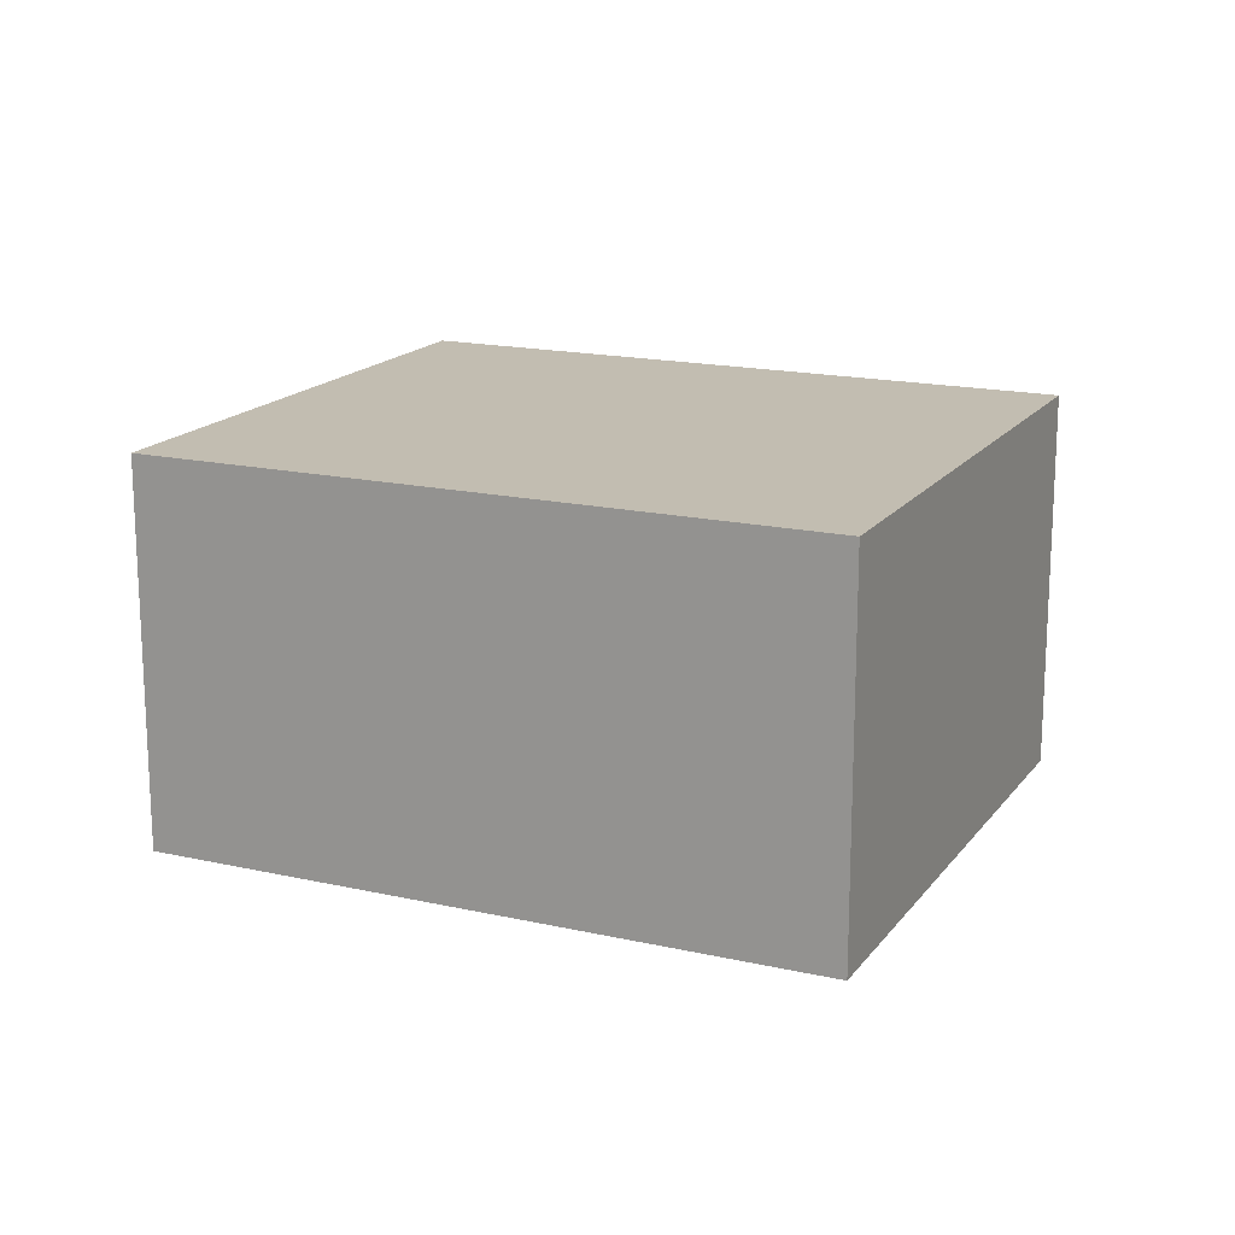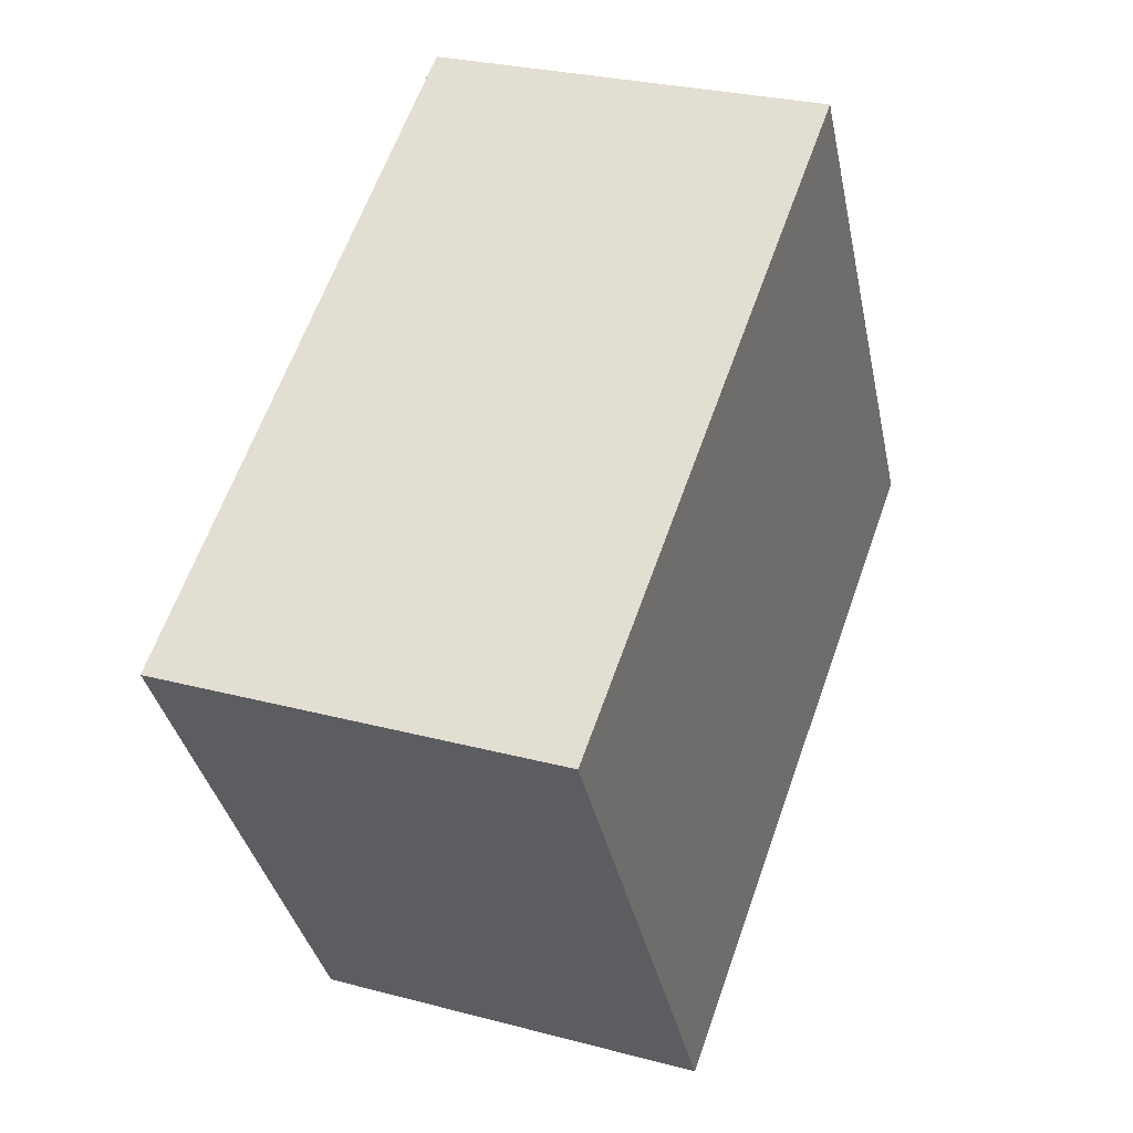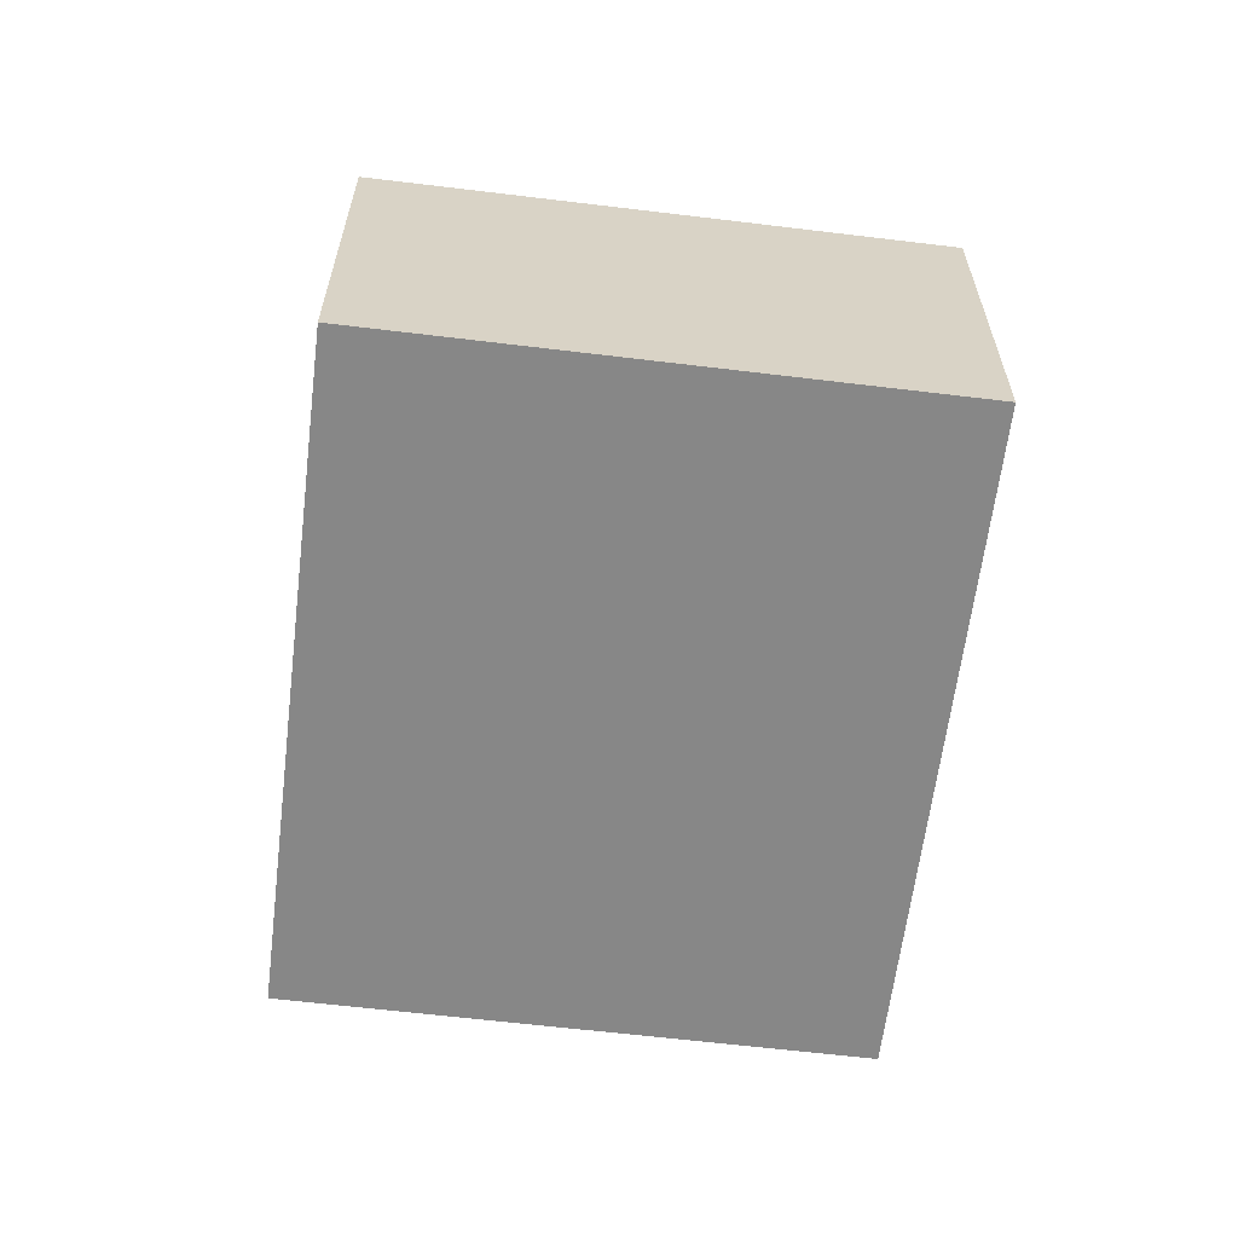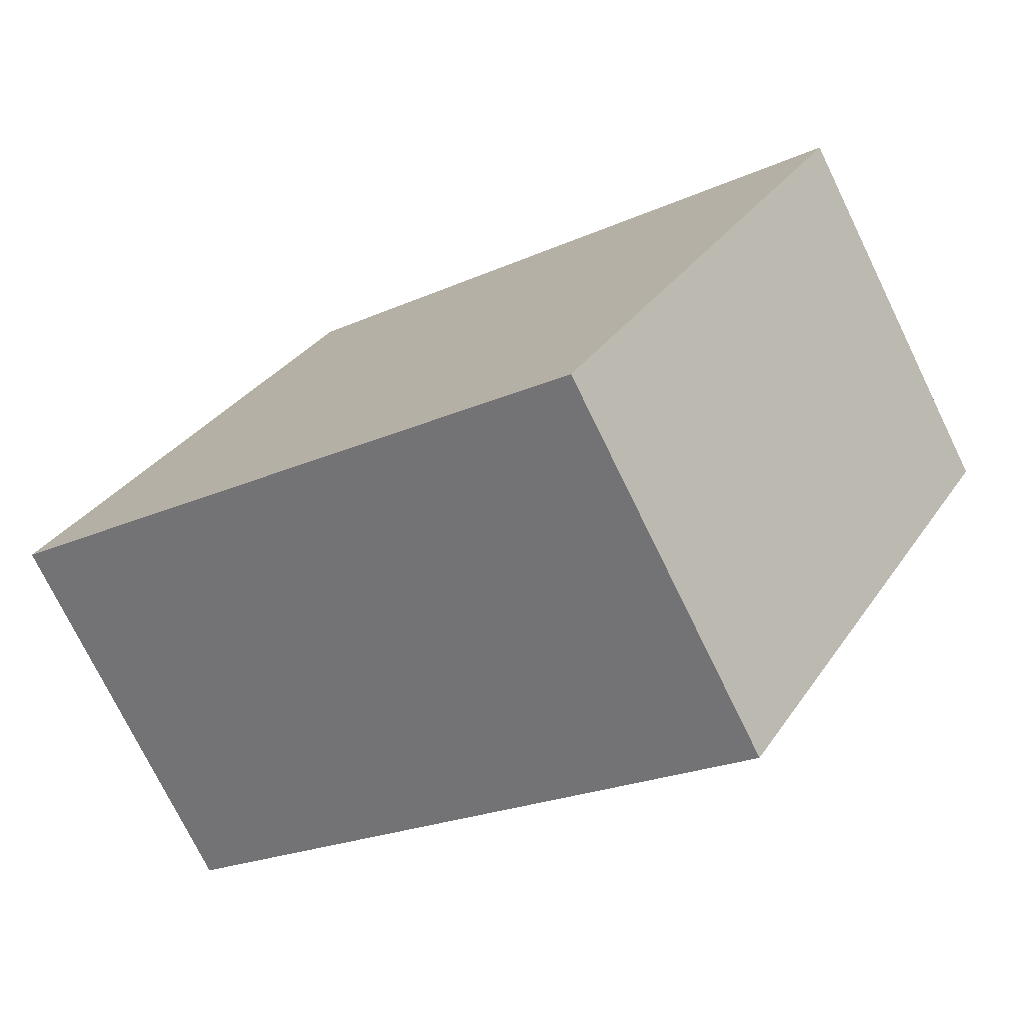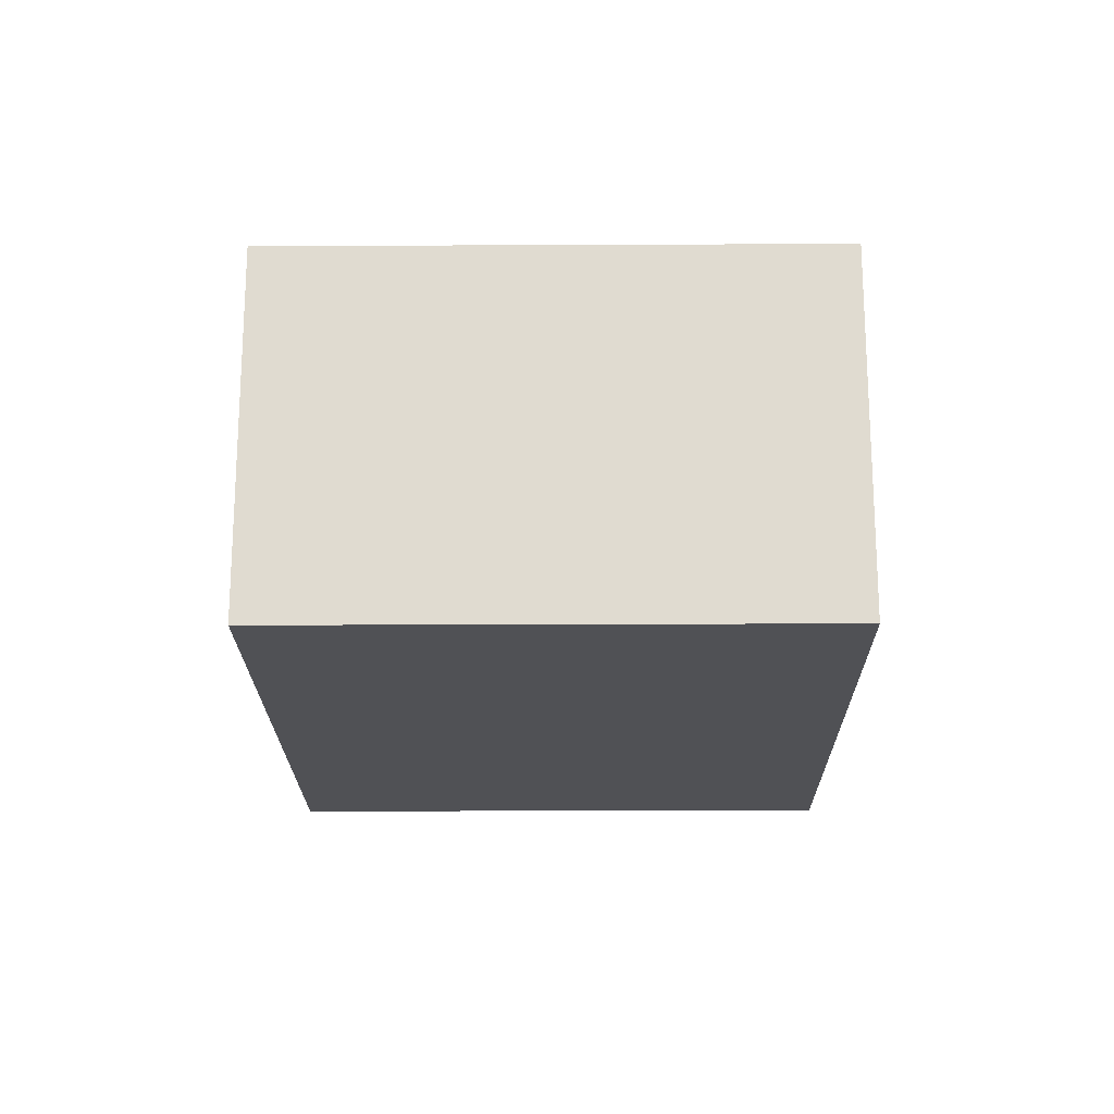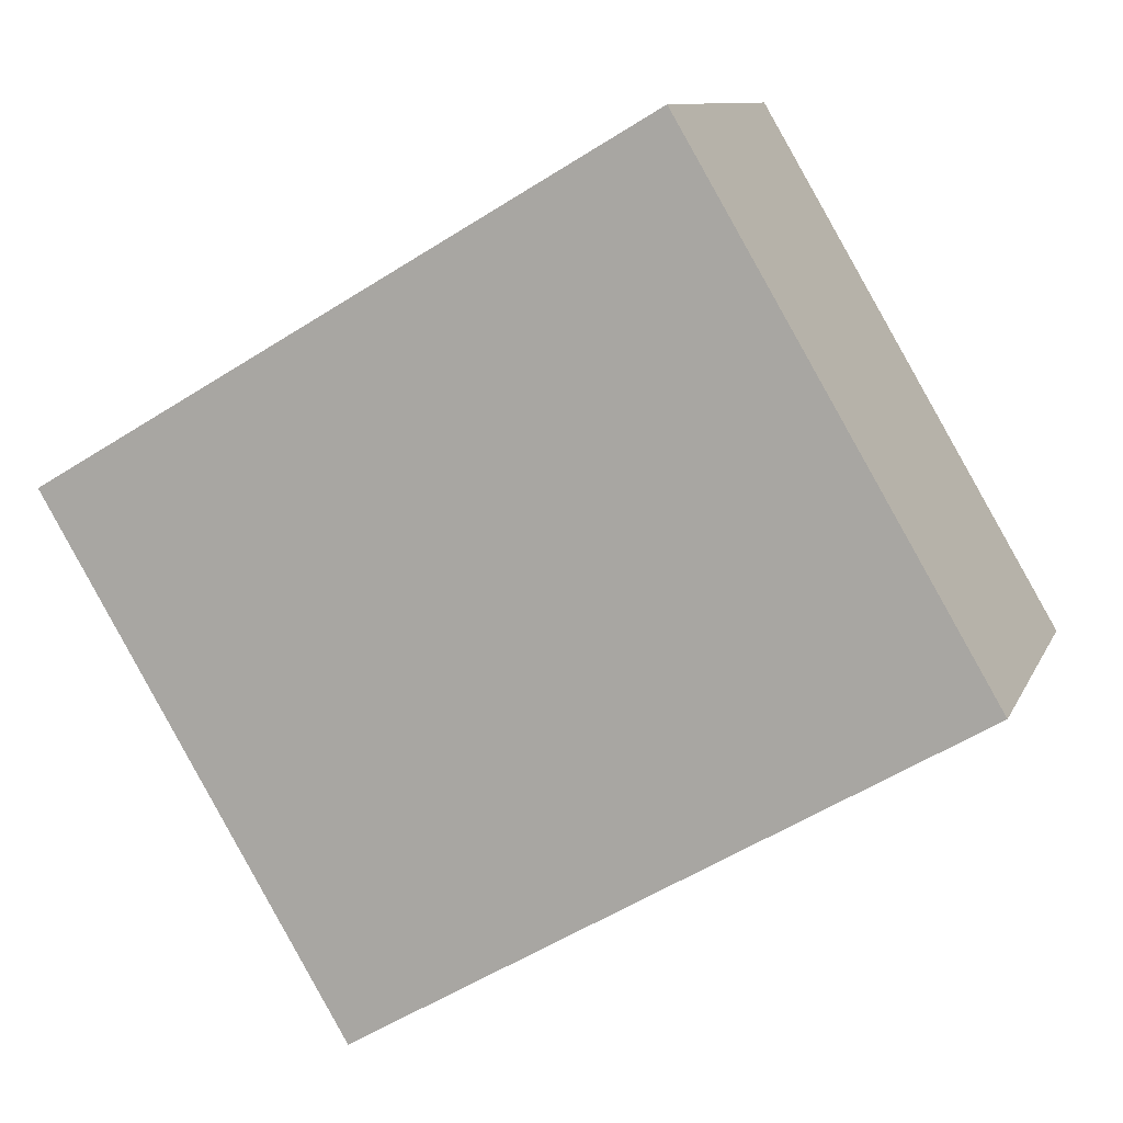
<metadata>
{"format":"obj","ext":"obj","renderer":"f3d","projection":"perspective","resolution":1024,"background":"white","views":[{"elev":16.9,"azim":-125.0,"up":"+Z"},{"elev":27.6,"azim":-67.8,"up":"+Y"},{"elev":-62.3,"azim":113.4,"up":"+Z"},{"elev":-74.7,"azim":-154.0,"up":"+Y"},{"elev":-20.2,"azim":-59.1,"up":"+Z"},{"elev":10.1,"azim":16.5,"up":"+Y"}]}
</metadata>
<code>
g default
v 2.266 2.632 0.2
v 2.188 2.765 0.2
v 2.111 2.541 0.2
v 2.033 2.673 0.2
v 2.111 2.541 0.1
v 2.033 2.673 0.1
v 2.266 2.632 0.1
v 2.188 2.765 0.1
g pCube224
f 1 2 4 3
f 3 4 6 5
f 5 6 8 7
f 7 8 2 1
f 2 8 6 4
f 7 1 3 5

</code>
